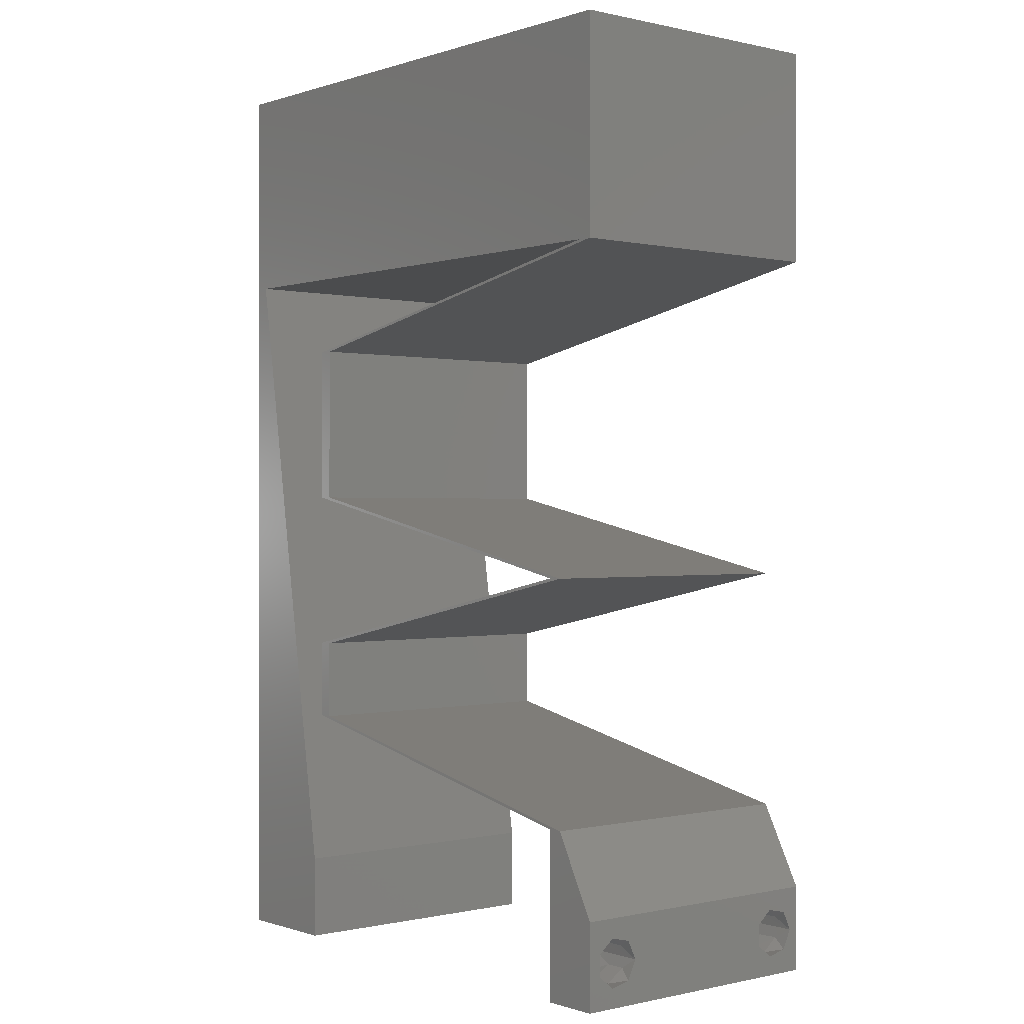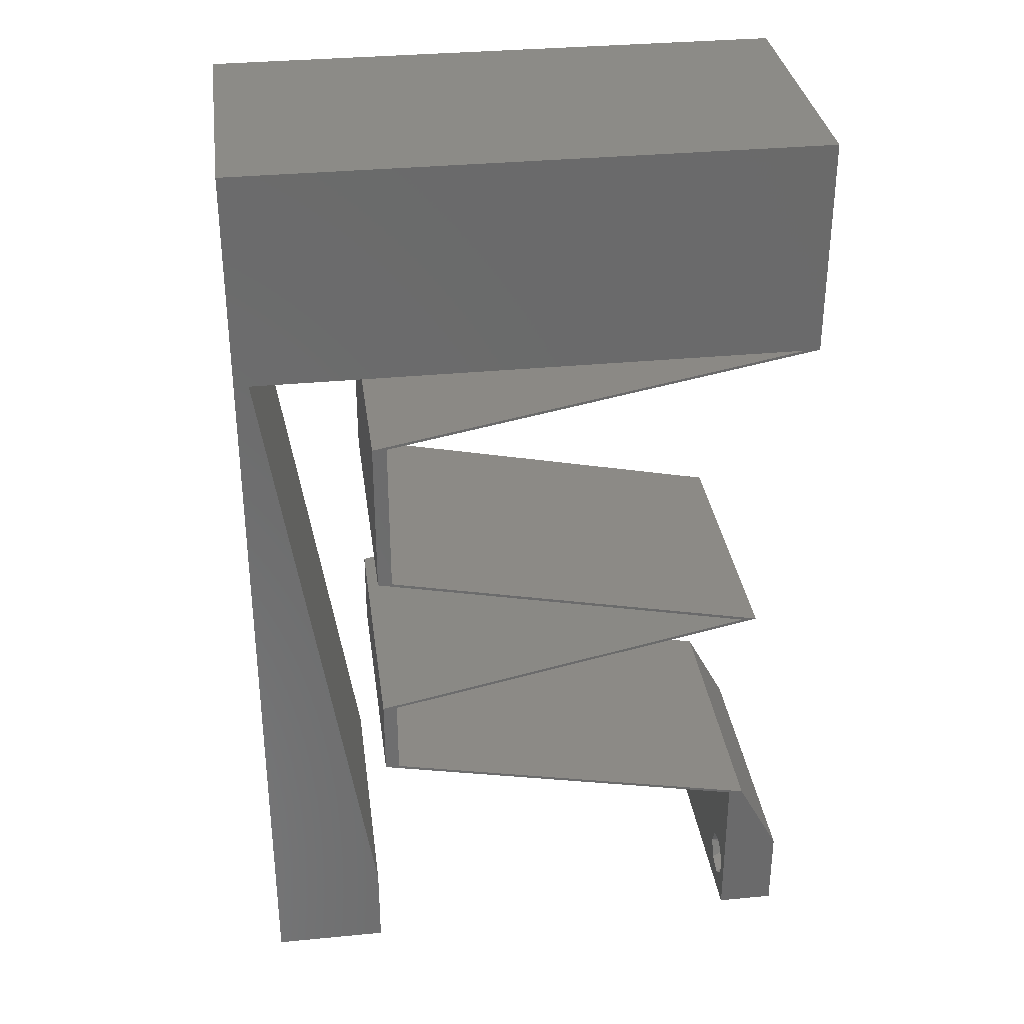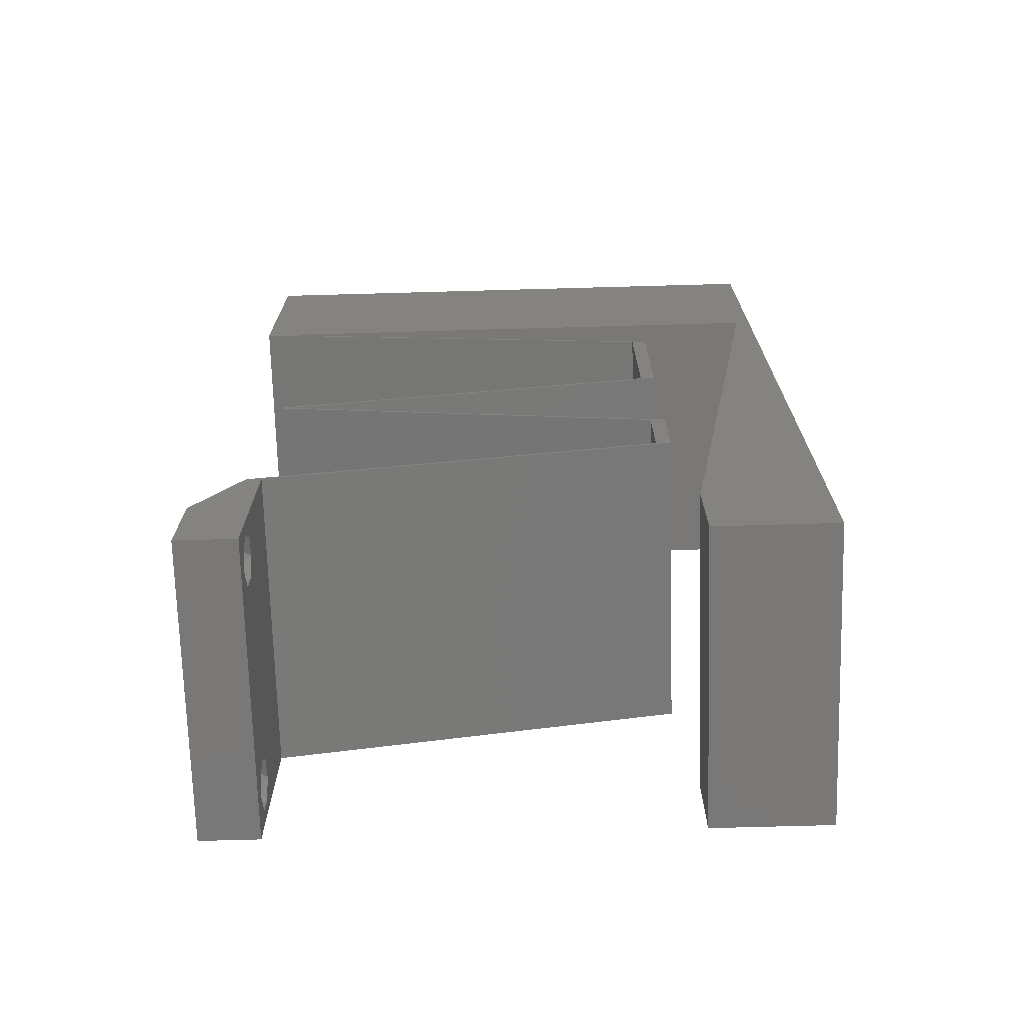
<metadata>
{"format":"stl","ext":"stl","renderer":"f3d","projection":"perspective","resolution":1024,"background":"white","views":[{"elev":-0.1,"azim":50.2,"up":"+Y"},{"elev":33.0,"azim":-7.6,"up":"+Y"},{"elev":-71.2,"azim":-178.4,"up":"+Y"}]}
</metadata>
<code>
# stl→obj: 314 verts, 632 faces
v 0.04 0 0.01
v 0.04 -0.006 0.01
v 0.04 -0.002262 0.003932
v 0.04 -0.003 0.0159
v 0.04 -0.001671 0.00134
v 0.04 0 0
v 0.04 -0.001343 0.002778
v 0.04 -0.004657 0.002778
v 0.04 -0.006 0
v 0.04 -0.004329 0.00134
v 0.04 -0.003 0.0007
v 0.04 -0.004657 0.01798
v 0.04 -0.003738 0.01913
v 0.04 -0.006 0.02
v 0.04 0 0.02
v 0.04 -0.002262 0.01913
v 0.04 -0.001343 0.01798
v 0.04 -0.001671 0.01654
v 0.04 -0.004329 0.01654
v 0.04 -0.003738 0.003932
v 0.036 -0.006 0.01
v 0.036 0 0.01
v 0.036 -0.002262 0.003932
v 0.036 -0.003 0.0159
v 0.036 -0.001343 0.002778
v 0.036 0 0
v 0.036 -0.001671 0.00134
v 0.036 -0.004329 0.00134
v 0.036 -0.006 0
v 0.036 -0.004657 0.002778
v 0.036 -0.003 0.0007
v 0.036 -0.006 0.02
v 0.036 -0.003738 0.01913
v 0.036 -0.004657 0.01798
v 0.036 0 0.02
v 0.036 -0.001343 0.01798
v 0.036 -0.002262 0.01913
v 0.036 -0.001671 0.01654
v 0.036 -0.004329 0.01654
v 0.036 -0.003738 0.003932
v 0 -0.006 0.02
v 0.008 -0.006 0.02
v 0.004 -0.002576 0.02
v 0.004 0.005139 0.02
v 0 0 0.02
v 0.008 0 0.02
v 0.01 0.03938 0.02
v 0.009 0.03938 0.02
v 0.01 0.03375 0.02
v 0.001 0.045 0.02
v 0.0105 0.045 0.02
v 0.00575 0.04825 0.02
v 0.00625 0.01125 0.02
v 0 0.012 0.02
v 0.036 0.005625 0.02
v 0.037 0.005625 0.02
v 0.039 0.045 0.02
v 0.04 0.045 0.02
v 0.04 0.0525 0.02
v 0.01393 0.05212 0.02
v 0.005 0.054 0.02
v 0.009 0.01688 0.02
v 0.009 0.01125 0.02
v 0.01 0.01688 0.02
v 0.01 0.01125 0.02
v 0.02629 0.0526 0.02
v 0.03417 0.04966 0.02
v 0.03435 0.05532 0.02
v 0.0295 0.045 0.02
v 0.04 0.06 0.02
v 0.03 0.06 0.02
v 0.01 0.06 0.02
v 0.02 0.045 0.02
v 0.02 0.06 0.02
v 0 0.06 0.02
v 0.038 -0.003 0.02
v 0 0.048 0.02
v 0.03 0.04312 0.02
v 0.019 0.04125 0.02
v 0.02 0.04125 0.02
v 0.01 0.02813 0.02
v 0.009 0.02813 0.02
v 0.018 0.02625 0.02
v 0.019 0.02625 0.02
v 0.036 0.0225 0.02
v 0.037 0.0225 0.02
v 0.028 0.02437 0.02
v 0.028 0.02063 0.02
v 0.018 0.01875 0.02
v 0.019 0.01875 0.02
v 0.018 0.009375 0.02
v 0.019 0.009375 0.02
v 0.028 0.0075 0.02
v 0.027 0.0075 0.02
v 0.027 0.02438 0.02
v 0.027 0.02063 0.02
v 0.029 0.04312 0.02
v 0 0.036 0.02
v 0.00275 0.03375 0.02
v 0.009 0.03375 0.02
v 0.0045 0.0225 0.02
v 0 0.024 0.02
v 0 -0.006 0.01
v 0 -0.003 0.015
v 0 0 0.01
v 0 -0.006 0
v 0 -0.003 0.005
v 0 0 0
v 0.004 -0.006 0.015
v 0.008 -0.006 0.01
v 0.004 -0.006 0.005
v 0.008 -0.006 0
v 0 0.009 0.0114
v 0 0.06 0
v 0 0.051 0.0086
v 0 0.06 0.01
v 0 0.048 0
v 0 0.0415 0.009767
v 0 0.03 0.01
v 0 0.036 0
v 0 0.024 0
v 0 0.0185 0.01023
v 0 0.012 0
v 0 0.005337 0.005128
v 0 0.05466 0.01487
v 0.004 -0.002576 0
v 0.004 0.005139 0
v 0.008 0 0
v 0.009 0.03938 0
v 0.01 0.03938 0
v 0.01 0.03375 0
v 0.001 0.045 0
v 0.00575 0.04825 0
v 0.0105 0.045 0
v 0.00625 0.01125 0
v 0.036 0.005625 0
v 0.037 0.005625 0
v 0.04 0.0525 0
v 0.04 0.045 0
v 0.039 0.045 0
v 0.01393 0.05212 0
v 0.005 0.054 0
v 0.01 0.01125 0
v 0.009 0.01125 0
v 0.01 0.01688 0
v 0.009 0.01688 0
v 0.02629 0.0526 0
v 0.03435 0.05532 0
v 0.03417 0.04966 0
v 0.0295 0.045 0
v 0.04 0.06 0
v 0.03 0.06 0
v 0.01 0.06 0
v 0.02 0.045 0
v 0.02 0.06 0
v 0.038 -0.003 0
v 0.03 0.04312 0
v 0.019 0.04125 0
v 0.02 0.04125 0
v 0.01 0.02813 0
v 0.018 0.02625 0
v 0.009 0.02813 0
v 0.019 0.02625 0
v 0.036 0.0225 0
v 0.028 0.02437 0
v 0.037 0.0225 0
v 0.028 0.02063 0
v 0.018 0.01875 0
v 0.019 0.01875 0
v 0.018 0.009375 0
v 0.019 0.009375 0
v 0.028 0.0075 0
v 0.027 0.0075 0
v 0.027 0.02438 0
v 0.027 0.02063 0
v 0.029 0.04312 0
v 0.00275 0.03375 0
v 0.009 0.03375 0
v 0.0045 0.0225 0
v 0.008 0 0.01
v 0.008 -0.003 0.015
v 0.008 -0.003 0.005
v 0.015 0.06 0.01134
v 0.025 0.06 0.008977
v 0.006575 0.06 0.007337
v 0.03344 0.06 0.01273
v 0.04 0.06 0.01
v 0.03407 0.06 0.005945
v 0.005798 0.06 0.01422
v 0.04 0.05261 0.007675
v 0.04 0.045 0.01
v 0.04 0.05541 0.01462
v 0.04 0.05025 0.01466
v 0.025 0.04219 0.01119
v 0.01655 0.0406 0.00734
v 0.03345 0.04377 0.00734
v 0.01 0.03938 0.01
v 0.03426 0.04392 0.01426
v 0.01574 0.04045 0.01426
v 0.01 0.03656 0.015
v 0.01 0.03375 0.01
v 0.01 0.03656 0.005
v 0.01 0.03094 0.015
v 0.01 0.02813 0.01
v 0.01 0.03094 0.005
v 0.0235 0.02531 0.007962
v 0.03056 0.02384 0.006819
v 0.037 0.0225 0.01
v 0.01644 0.02678 0.006819
v 0.01625 0.02682 0.01363
v 0.0235 0.02531 0.01511
v 0.03075 0.0238 0.01363
v 0.0235 0.01969 0.007962
v 0.03056 0.02116 0.006819
v 0.01644 0.01822 0.006819
v 0.01 0.01688 0.01
v 0.03075 0.0212 0.01363
v 0.0235 0.01969 0.01511
v 0.01625 0.01818 0.01363
v 0.01 0.01406 0.015
v 0.01 0.01125 0.01
v 0.01 0.01406 0.005
v 0.0235 0.008437 0.007962
v 0.03056 0.006966 0.006819
v 0.037 0.005625 0.01
v 0.01644 0.009909 0.006819
v 0.01625 0.009949 0.01363
v 0.0235 0.008437 0.01511
v 0.03075 0.006926 0.01363
v 0.0385 0.002812 0.015
v 0.0385 0.002812 0.005
v 0.036 0.005625 0.01
v 0.036 0.002812 0.005
v 0.036 0.002812 0.015
v 0.0225 0.008438 0.007962
v 0.01544 0.009909 0.006819
v 0.009 0.01125 0.01
v 0.02956 0.006966 0.006819
v 0.02975 0.006926 0.01363
v 0.0225 0.008438 0.01511
v 0.01525 0.009949 0.01363
v 0.009 0.01688 0.01
v 0.009 0.01406 0.005
v 0.009 0.01406 0.015
v 0.0225 0.01969 0.007962
v 0.02956 0.02116 0.006819
v 0.036 0.0225 0.01
v 0.01544 0.01822 0.006819
v 0.01525 0.01818 0.01363
v 0.0225 0.01969 0.01511
v 0.02975 0.0212 0.01363
v 0.0225 0.02531 0.01204
v 0.009 0.02813 0.01
v 0.01544 0.02678 0.01318
v 0.02956 0.02384 0.01318
v 0.0225 0.02531 0.004886
v 0.02975 0.0238 0.006374
v 0.01525 0.02682 0.006374
v 0.009 0.03094 0.015
v 0.009 0.03375 0.01
v 0.009 0.03094 0.005
v 0.009 0.03656 0.015
v 0.009 0.03938 0.01
v 0.009 0.03656 0.005
v 0.024 0.04219 0.008811
v 0.03245 0.04377 0.01266
v 0.01555 0.0406 0.01266
v 0.039 0.045 0.01
v 0.01474 0.04045 0.005743
v 0.03326 0.04392 0.005743
v 0.01557 0.045 0.01227
v 0.0246 0.045 0.008002
v 0.01544 0.045 0.005124
v 0.02475 0.045 0.01507
v 0.001 0.045 0.01
v 0.007232 0.045 0.01347
v 0.03261 0.045 0.006696
v 0.03276 0.045 0.0138
v 0.007406 0.045 0.006294
v 0.006685 0.008452 0.01174
v 0.002315 0.03655 0.008258
v 0.003698 0.02765 0.009687
v 0.005314 0.01727 0.01024
v 0.0375 -0.003738 0.01607
v 0.03727 -0.002262 0.01607
v 0.03874 -0.002242 0.01608
v 0.03888 -0.003738 0.01607
v 0.03873 -0.001343 0.01722
v 0.03725 -0.001343 0.01722
v 0.03727 -0.003 0.0193
v 0.03875 -0.003 0.0193
v 0.03802 -0.004336 0.01865
v 0.03802 -0.001678 0.01867
v 0.03915 -0.004329 0.01866
v 0.03873 -0.004657 0.01722
v 0.03725 -0.004657 0.01722
v 0.03687 -0.001668 0.01866
v 0.03916 -0.001671 0.01866
v 0.03686 -0.004326 0.01866
v 0.03873 -0.003738 0.0008684
v 0.03727 -0.002262 0.0008684
v 0.03726 -0.003758 0.0008785
v 0.03874 -0.002242 0.0008785
v 0.03873 -0.001343 0.002022
v 0.03727 -0.001671 0.00346
v 0.03725 -0.001343 0.002022
v 0.03873 -0.003 0.0041
v 0.03725 -0.003 0.0041
v 0.03875 -0.001671 0.00346
v 0.03727 -0.004657 0.002022
v 0.03875 -0.004657 0.002022
v 0.03798 -0.004322 0.003468
v 0.03913 -0.004332 0.003456
v 0.03684 -0.004329 0.00346
f 1 2 3
f 1 4 2
f 5 6 7
f 8 9 10
f 10 9 11
f 11 6 5
f 12 13 14
f 15 16 17
f 14 16 15
f 13 16 14
f 9 6 11
f 7 6 1
f 8 2 9
f 15 18 1
f 17 18 15
f 2 19 14
f 19 12 14
f 18 4 1
f 4 19 2
f 7 1 3
f 20 2 8
f 3 2 20
f 21 22 23
f 24 22 21
f 25 26 27
f 28 29 30
f 31 29 28
f 27 26 31
f 32 33 34
f 35 36 37
f 37 32 35
f 33 32 37
f 35 38 36
f 26 29 31
f 25 22 26
f 32 39 21
f 34 39 32
f 22 38 35
f 29 21 30
f 21 39 24
f 24 38 22
f 21 40 30
f 21 23 40
f 23 22 25
f 41 42 43
f 44 45 43
f 46 44 43
f 47 48 49
f 50 51 52
f 53 54 44
f 55 35 56
f 57 58 59
f 60 61 52
f 62 63 64
f 64 63 65
f 66 67 68
f 69 57 67
f 70 71 68
f 60 72 61
f 71 66 68
f 51 60 52
f 57 59 67
f 66 69 67
f 73 69 66
f 51 73 60
f 74 72 60
f 71 74 66
f 72 75 61
f 73 66 60
f 32 14 76
f 15 35 76
f 61 77 52
f 66 74 60
f 45 41 43
f 42 46 43
f 59 70 68
f 67 59 68
f 77 50 52
f 54 45 44
f 75 77 61
f 57 78 58
f 47 79 48
f 79 47 80
f 81 82 83
f 83 84 81
f 85 86 87
f 85 88 86
f 64 89 62
f 89 64 90
f 65 63 91
f 91 92 65
f 55 56 93
f 14 15 76
f 35 32 76
f 93 94 55
f 87 95 85
f 88 85 96
f 78 57 97
f 50 77 98
f 98 99 50
f 46 53 44
f 97 80 78
f 80 97 79
f 95 87 84
f 84 83 95
f 96 90 88
f 90 96 89
f 94 93 92
f 92 91 94
f 49 82 81
f 100 82 49
f 48 100 49
f 56 35 15
f 54 101 102
f 54 53 101
f 99 98 102
f 102 101 99
f 103 104 105
f 45 104 41
f 106 107 108
f 105 107 103
f 41 104 103
f 105 104 45
f 103 107 106
f 108 107 105
f 42 109 110
f 103 109 41
f 106 111 103
f 110 111 112
f 41 109 42
f 110 109 103
f 112 111 106
f 103 111 110
f 45 113 105
f 114 115 116
f 117 115 114
f 54 113 45
f 118 119 98
f 120 119 118
f 120 118 117
f 98 119 102
f 121 119 120
f 122 119 121
f 102 122 54
f 77 118 98
f 123 122 121
f 102 119 122
f 108 124 123
f 75 125 77
f 77 115 118
f 123 113 122
f 123 124 113
f 77 125 115
f 122 113 54
f 118 115 117
f 116 125 75
f 105 124 108
f 113 124 105
f 115 125 116
f 106 126 112
f 127 126 108
f 128 126 127
f 129 130 131
f 132 133 134
f 135 127 123
f 26 136 137
f 138 139 140
f 141 133 142
f 143 144 145
f 144 146 145
f 147 148 149
f 150 149 140
f 151 148 152
f 141 142 153
f 152 148 147
f 134 133 141
f 140 149 138
f 147 149 150
f 154 147 150
f 134 141 154
f 155 141 153
f 152 147 155
f 153 142 114
f 154 141 147
f 29 156 9
f 6 156 26
f 142 133 117
f 147 141 155
f 108 126 106
f 112 126 128
f 138 148 151
f 149 148 138
f 117 133 132
f 123 127 108
f 114 142 117
f 140 139 157
f 130 129 158
f 158 159 130
f 160 161 162
f 161 160 163
f 164 165 166
f 164 166 167
f 145 146 168
f 168 169 145
f 143 170 144
f 170 143 171
f 136 172 137
f 9 156 6
f 26 156 29
f 172 136 173
f 165 164 174
f 167 175 164
f 157 176 140
f 132 120 117
f 120 132 177
f 128 127 135
f 176 157 159
f 159 158 176
f 174 163 165
f 163 174 161
f 175 167 169
f 169 168 175
f 173 171 172
f 171 173 170
f 178 131 160
f 129 131 178
f 160 162 178
f 6 26 137
f 179 123 121
f 123 179 135
f 177 121 120
f 121 177 179
f 180 181 110
f 42 181 46
f 128 182 112
f 110 182 180
f 46 181 180
f 110 181 42
f 112 182 110
f 180 182 128
f 153 183 155
f 71 184 74
f 183 184 155
f 74 184 183
f 153 185 183
f 71 186 184
f 155 184 152
f 74 183 72
f 114 185 153
f 116 185 114
f 70 186 71
f 187 186 70
f 184 188 152
f 183 189 72
f 186 188 184
f 185 189 183
f 152 188 151
f 151 188 187
f 75 189 116
f 72 189 75
f 116 189 185
f 187 188 186
f 151 190 138
f 138 190 139
f 187 190 151
f 139 190 191
f 70 192 187
f 191 193 58
f 59 192 70
f 58 193 59
f 190 192 193
f 193 192 59
f 191 190 193
f 187 192 190
f 157 194 159
f 194 195 159
f 157 196 194
f 80 194 78
f 130 195 197
f 191 196 139
f 159 195 130
f 139 196 157
f 194 198 78
f 80 199 194
f 196 198 194
f 194 199 195
f 78 198 58
f 47 199 80
f 58 198 191
f 197 199 47
f 195 199 197
f 191 198 196
f 49 200 47
f 197 200 201
f 130 202 131
f 201 202 197
f 47 200 197
f 201 200 49
f 197 202 130
f 131 202 201
f 201 203 204
f 81 203 49
f 204 205 201
f 131 205 160
f 49 203 201
f 204 203 81
f 201 205 131
f 160 205 204
f 163 206 165
f 166 207 208
f 204 209 160
f 160 209 163
f 165 207 166
f 206 210 211
f 211 212 206
f 208 212 86
f 81 210 204
f 209 210 206
f 206 212 207
f 86 212 87
f 84 210 81
f 206 207 165
f 163 209 206
f 87 211 84
f 211 210 84
f 87 212 211
f 204 210 209
f 207 212 208
f 167 213 169
f 208 214 166
f 145 215 216
f 166 214 167
f 169 215 145
f 213 217 218
f 218 219 213
f 216 219 64
f 86 217 208
f 214 217 213
f 213 219 215
f 88 217 86
f 64 219 90
f 213 215 169
f 167 214 213
f 90 218 88
f 218 217 88
f 90 219 218
f 208 217 214
f 215 219 216
f 216 220 221
f 65 220 64
f 221 222 216
f 145 222 143
f 64 220 216
f 221 220 65
f 216 222 145
f 143 222 221
f 171 223 172
f 137 224 225
f 221 226 143
f 143 226 171
f 172 224 137
f 223 227 228
f 228 229 223
f 225 229 56
f 65 227 221
f 226 227 223
f 223 229 224
f 56 229 93
f 92 227 65
f 171 226 223
f 223 224 172
f 93 228 92
f 228 227 92
f 93 229 228
f 221 227 226
f 224 229 225
f 225 230 1
f 15 230 56
f 1 231 225
f 137 231 6
f 56 230 225
f 1 230 15
f 225 231 137
f 6 231 1
f 2 14 32
f 21 2 32
f 29 9 2
f 29 2 21
f 232 233 22
f 22 234 232
f 55 234 35
f 26 233 136
f 35 234 22
f 232 234 55
f 22 233 26
f 136 233 232
f 173 235 170
f 144 236 237
f 232 238 136
f 136 238 173
f 170 236 144
f 235 239 240
f 240 241 235
f 237 241 63
f 55 239 232
f 238 239 235
f 235 241 236
f 94 239 55
f 63 241 91
f 235 236 170
f 173 238 235
f 91 240 94
f 240 239 94
f 91 241 240
f 232 239 238
f 236 241 237
f 242 243 237
f 237 244 242
f 62 244 63
f 144 243 146
f 63 244 237
f 242 244 62
f 237 243 144
f 146 243 242
f 168 245 175
f 164 246 247
f 242 248 146
f 146 248 168
f 175 246 164
f 245 249 250
f 250 251 245
f 247 251 85
f 62 249 242
f 248 249 245
f 245 251 246
f 89 249 62
f 85 251 96
f 168 248 245
f 245 246 175
f 96 250 89
f 250 249 89
f 96 251 250
f 242 249 248
f 246 251 247
f 83 252 95
f 253 254 82
f 85 255 247
f 95 255 85
f 82 254 83
f 256 257 252
f 252 258 256
f 162 258 253
f 247 257 164
f 252 257 255
f 254 258 252
f 161 258 162
f 164 257 174
f 252 255 95
f 83 254 252
f 174 256 161
f 174 257 256
f 256 258 161
f 255 257 247
f 253 258 254
f 253 259 260
f 100 259 82
f 260 261 253
f 162 261 178
f 82 259 253
f 260 259 100
f 253 261 162
f 178 261 260
f 48 262 100
f 260 262 263
f 178 264 129
f 263 264 260
f 100 262 260
f 263 262 48
f 260 264 178
f 129 264 263
f 97 265 79
f 97 266 265
f 265 267 79
f 158 265 176
f 48 267 263
f 268 266 57
f 79 267 48
f 57 266 97
f 158 269 265
f 265 270 176
f 265 269 267
f 266 270 265
f 129 269 158
f 176 270 140
f 140 270 268
f 263 269 129
f 268 270 266
f 267 269 263
f 51 271 73
f 150 272 154
f 271 273 272
f 272 274 271
f 272 273 154
f 271 274 73
f 275 276 50
f 268 277 140
f 50 276 51
f 140 277 150
f 278 274 272
f 279 273 271
f 277 278 272
f 276 279 271
f 57 278 268
f 132 279 275
f 69 278 57
f 134 279 132
f 51 276 271
f 150 277 272
f 154 273 134
f 73 274 69
f 69 274 278
f 134 273 279
f 268 278 277
f 275 279 276
f 135 280 128
f 99 281 50
f 275 281 132
f 180 280 46
f 132 281 177
f 46 280 53
f 177 282 179
f 53 283 101
f 282 283 179
f 101 283 282
f 179 283 135
f 101 282 99
f 283 280 135
f 282 281 99
f 177 281 282
f 53 280 283
f 50 281 275
f 128 280 180
f 4 24 284
f 24 4 285
f 285 4 286
f 4 284 287
f 285 288 289
f 290 291 292
f 288 293 289
f 288 285 286
f 292 291 294
f 295 284 296
f 289 293 297
f 293 288 298
f 290 292 299
f 284 295 287
f 291 290 293
f 295 296 292
f 33 37 290
f 18 17 288
f 12 19 295
f 16 13 291
f 39 34 296
f 36 38 289
f 284 39 296
f 38 24 285
f 38 285 289
f 295 292 294
f 291 293 298
f 293 290 297
f 18 288 286
f 290 37 297
f 292 296 299
f 12 295 294
f 288 17 298
f 33 290 299
f 296 34 299
f 295 19 287
f 291 13 294
f 16 291 298
f 36 289 297
f 24 39 284
f 19 4 287
f 37 36 297
f 34 33 299
f 13 12 294
f 17 16 298
f 4 18 286
f 11 31 300
f 31 11 301
f 300 31 302
f 301 11 303
f 304 305 306
f 305 307 308
f 305 304 309
f 307 305 309
f 300 310 311
f 301 304 306
f 310 312 311
f 310 300 302
f 304 301 303
f 311 312 313
f 312 310 314
f 308 307 312
f 23 25 305
f 5 7 304
f 3 20 307
f 28 30 310
f 305 25 306
f 23 305 308
f 304 7 309
f 3 307 309
f 40 23 308
f 25 27 306
f 8 10 311
f 7 3 309
f 10 11 300
f 27 31 301
f 10 300 311
f 27 301 306
f 308 312 314
f 312 307 313
f 28 310 302
f 5 304 303
f 307 20 313
f 310 30 314
f 40 308 314
f 8 311 313
f 20 8 313
f 30 40 314
f 11 5 303
f 31 28 302

</code>
